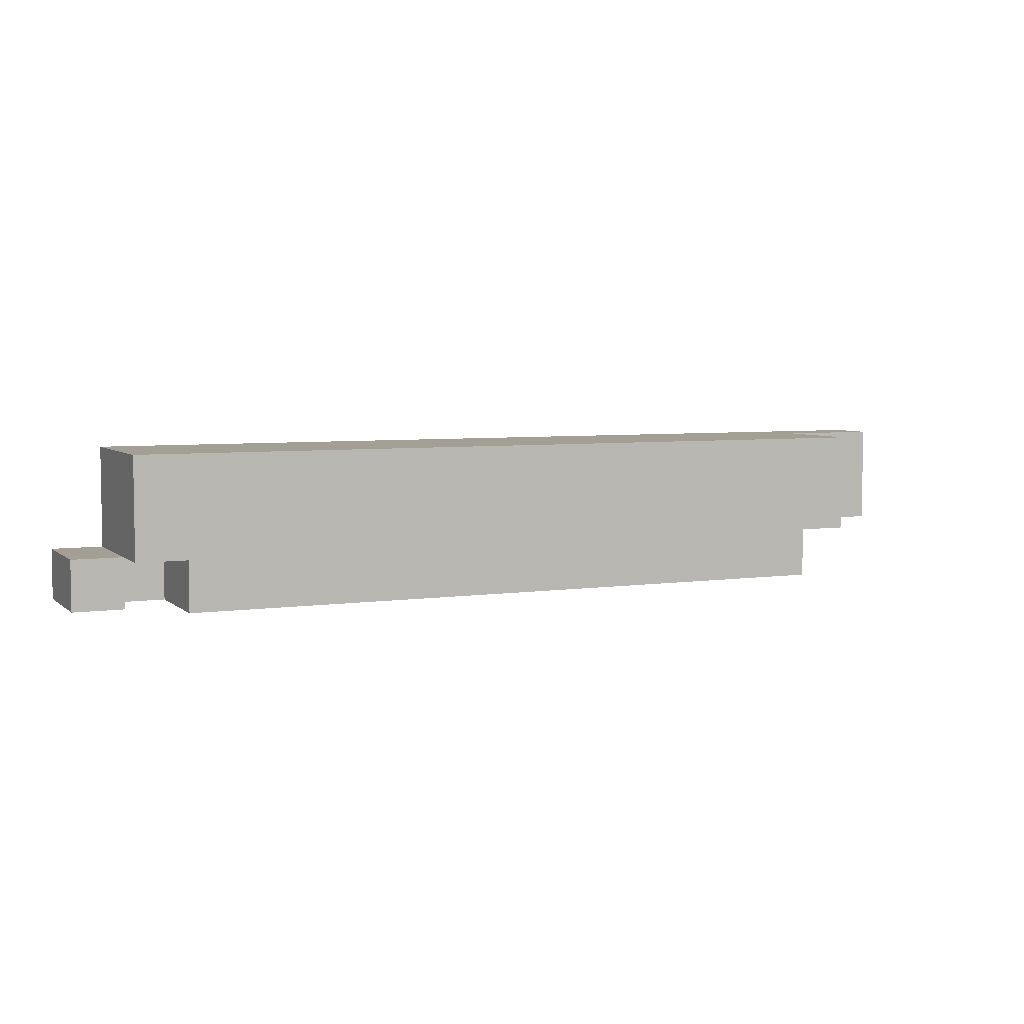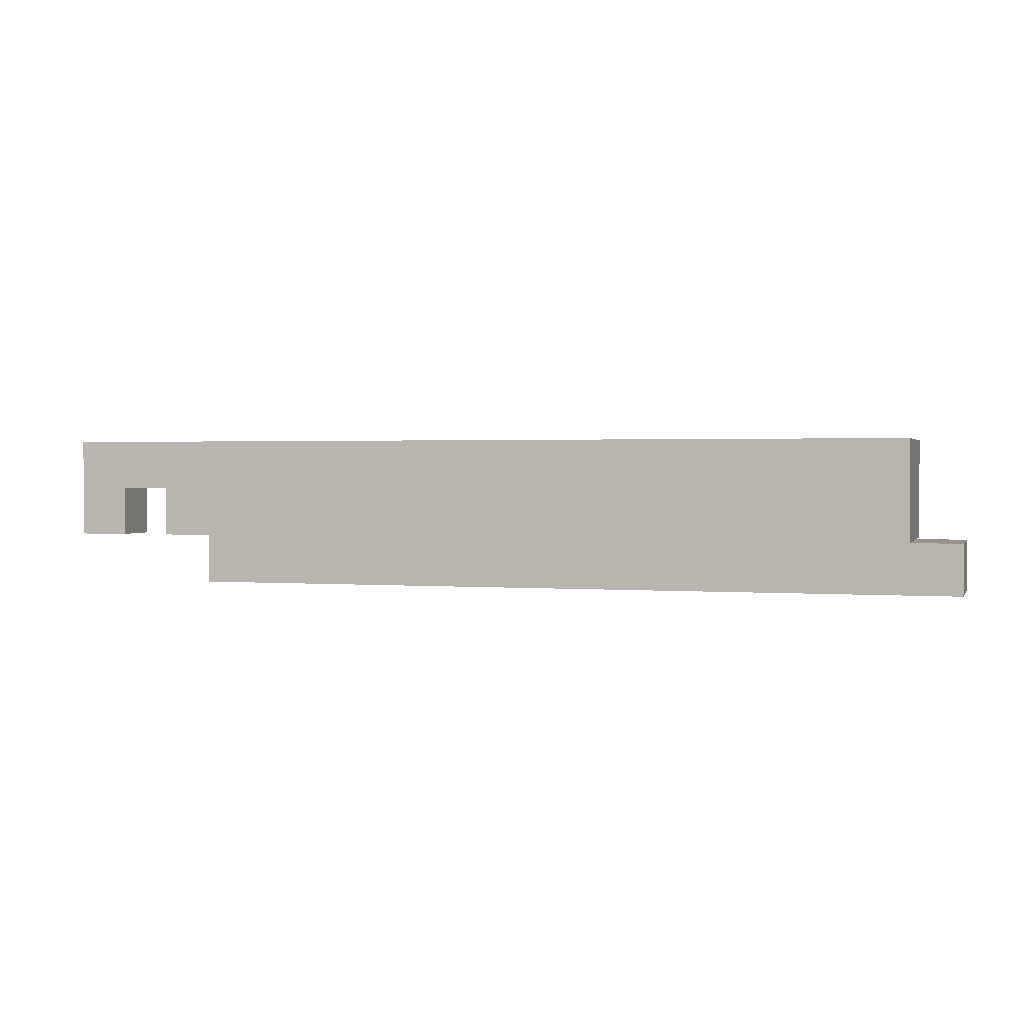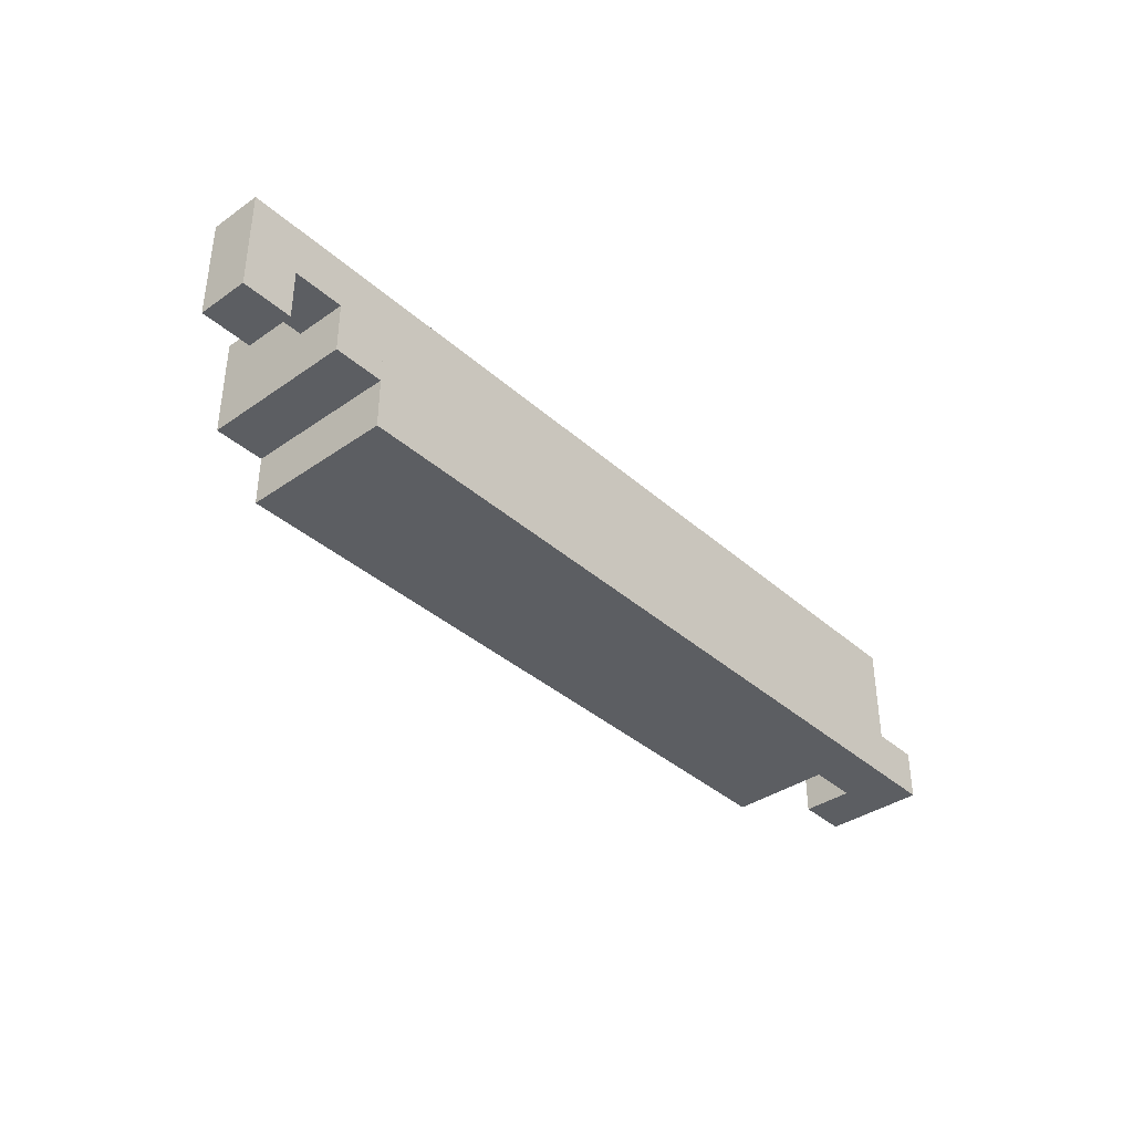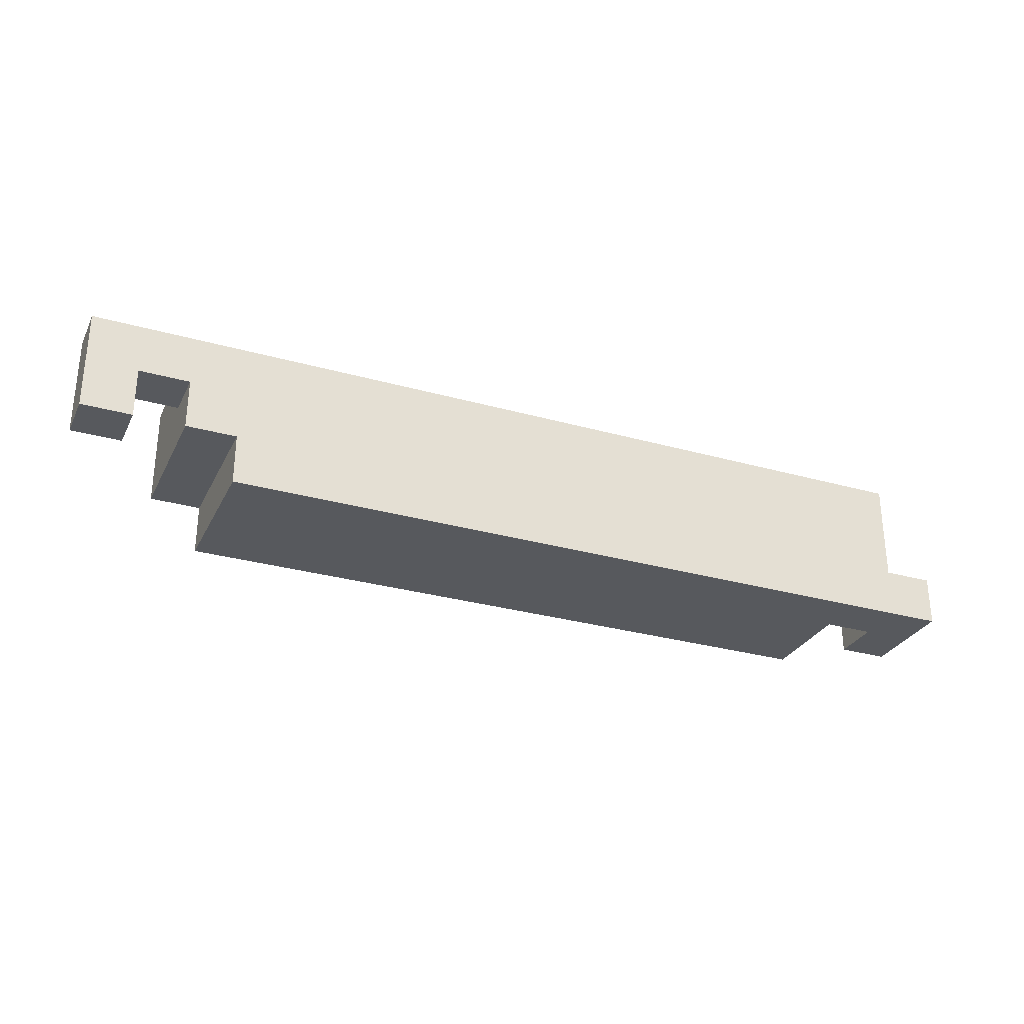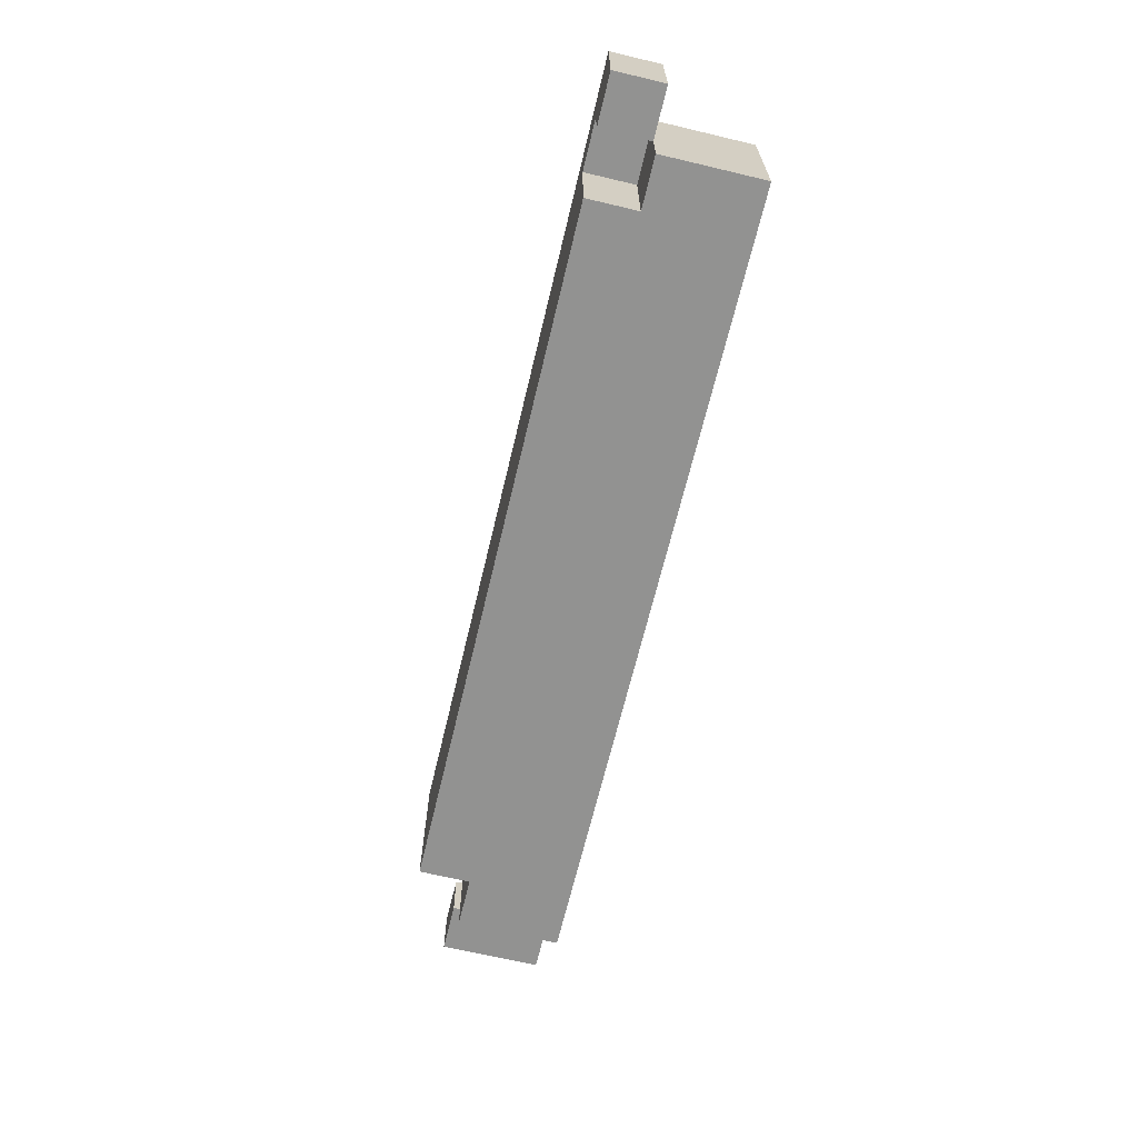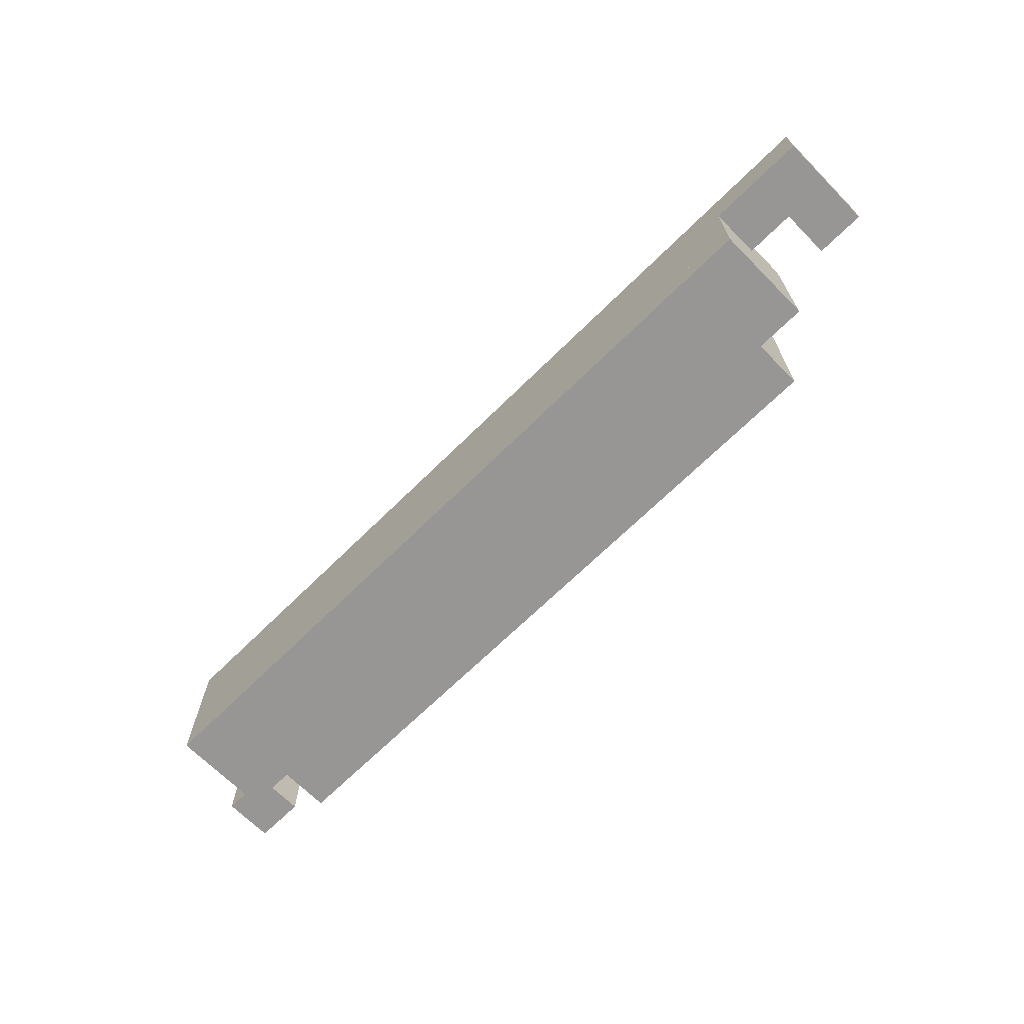
<metadata>
{"format":"obj","ext":"obj","renderer":"f3d","projection":"perspective","resolution":1024,"background":"white","views":[{"elev":5.3,"azim":-24.5,"up":"+Z"},{"elev":1.4,"azim":-163.5,"up":"+Z"},{"elev":-37.6,"azim":131.7,"up":"+Z"},{"elev":-29.5,"azim":157.4,"up":"+Z"},{"elev":-66.2,"azim":-103.4,"up":"+Y"},{"elev":-67.9,"azim":44.7,"up":"+Y"}]}
</metadata>
<code>
v -1.06 0.94 -1.18
v -1.06 0.94 -1.06
v -1.06 1.06 -1.06
v -1.06 1.06 -1.18
v -0.94 0.94 -1.18
v -0.94 1.06 -1.18
v -0.94 1.06 -1.06
v -0.94 0.94 -1.06
v -1.06 1.18 -1.06
v -1.06 1.18 -1.18
v -0.94 1.18 -1.06
v -0.94 1.18 -1.18
v -0.82 1.06 -1.18
v -0.82 1.18 -1.18
v -0.82 1.18 -1.06
v -0.82 1.06 -1.06
v -0.94 0.82 -1.06
v -0.94 0.82 -0.94
v -0.94 0.94 -0.94
v -0.82 0.82 -1.06
v -0.82 0.94 -1.06
v -0.82 0.94 -0.94
v -0.82 0.82 -0.94
v -0.94 1.06 -0.94
v -0.82 1.06 -0.94
v -0.94 1.18 -0.94
v -0.82 1.18 -0.94
v -0.94 0.82 -0.82
v -0.94 0.94 -0.82
v -0.82 0.94 -0.82
v -0.82 0.82 -0.82
v -0.94 1.06 -0.82
v -0.82 1.06 -0.82
v -0.94 1.18 -0.82
v -0.82 1.18 -0.82
v 0.82 0.82 -1.06
v 0.82 0.82 -0.94
v 0.82 0.94 -0.94
v 0.82 0.94 -1.06
v 0.94 0.82 -1.06
v 0.94 0.94 -1.06
v 0.94 0.94 -0.94
v 0.94 0.82 -0.94
v 0.82 1.06 -0.94
v 0.82 1.06 -1.06
v 0.94 1.06 -1.06
v 0.94 1.06 -0.94
v 0.82 1.18 -0.94
v 0.82 1.18 -1.06
v 0.94 1.18 -1.06
v 0.94 1.18 -0.94
v 1.06 1.06 -1.06
v 1.06 1.06 -0.94
v 1.06 1.18 -0.94
v 1.06 1.18 -1.06
v 1.18 1.06 -1.06
v 1.18 1.18 -1.06
v 1.18 1.18 -0.94
v 1.18 1.06 -0.94
v 0.82 0.82 -0.82
v 0.82 0.94 -0.82
v 0.94 0.94 -0.82
v 0.94 0.82 -0.82
v 0.82 1.06 -0.82
v 0.94 1.06 -0.82
v 0.82 1.18 -0.82
v 0.94 1.18 -0.82
v 1.06 1.06 -0.82
v 1.06 1.18 -0.82
v 1.18 1.18 -0.82
v 1.18 1.06 -0.82
v -0.82 0.82 -1.18
v 0.82 1.18 -1.18
v 0.82 0.82 -1.18
f 1 2 3 4
f 5 6 7 8
f 1 5 8 2
f 1 4 6 5
f 2 8 7 3
f 4 3 9 10
f 10 9 11 12
f 4 10 12 6
f 3 7 11 9
f 13 14 15 16
f 6 13 16 7
f 12 11 15 14
f 6 12 14 13
f 17 18 19 8
f 20 21 22 23
f 17 20 23 18
f 17 8 21 20
f 8 19 24 7
f 21 16 25 22
f 8 7 16 21
f 7 24 26 11
f 16 15 27 25
f 11 26 27 15
f 18 28 29 19
f 23 22 30 31
f 18 23 31 28
f 28 31 30 29
f 19 29 32 24
f 22 25 33 30
f 29 30 33 32
f 24 32 34 26
f 25 27 35 33
f 26 34 35 27
f 32 33 35 34
f 36 37 38 39
f 40 41 42 43
f 36 40 43 37
f 36 39 41 40
f 39 38 44 45
f 41 46 47 42
f 39 45 46 41
f 45 44 48 49
f 46 50 51 47
f 49 48 51 50
f 45 49 50 46
f 52 53 54 55
f 56 57 58 59
f 52 56 59 53
f 55 54 58 57
f 52 55 57 56
f 37 60 61 38
f 43 42 62 63
f 37 43 63 60
f 60 63 62 61
f 38 61 64 44
f 42 47 65 62
f 61 62 65 64
f 44 64 66 48
f 48 66 67 51
f 64 65 67 66
f 47 53 68 65
f 51 67 69 54
f 47 51 54 53
f 65 68 69 67
f 59 58 70 71
f 53 59 71 68
f 54 69 70 58
f 68 71 70 69
f 72 14 73 74
f 74 73 66 60
f 72 74 60 31
f 31 60 66 35
f 72 31 35 14
f 66 73 14 35

</code>
